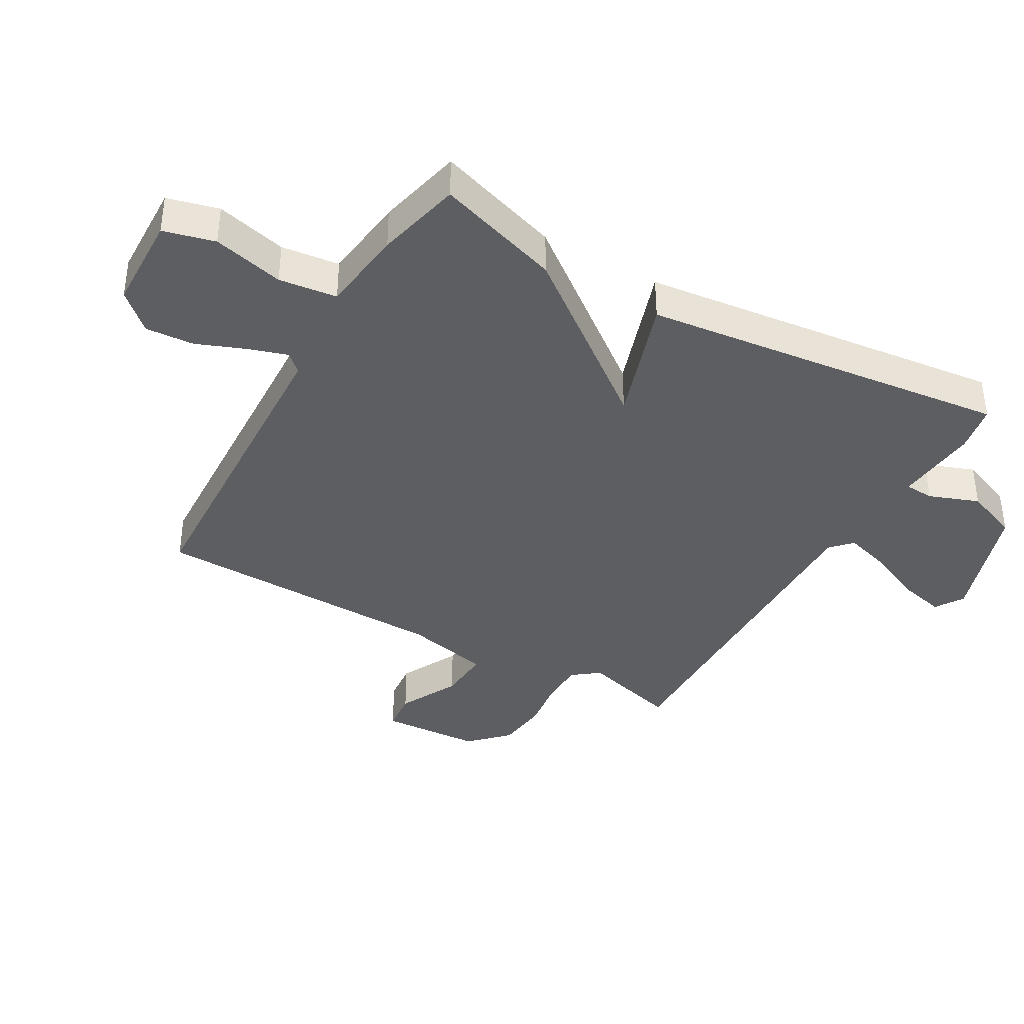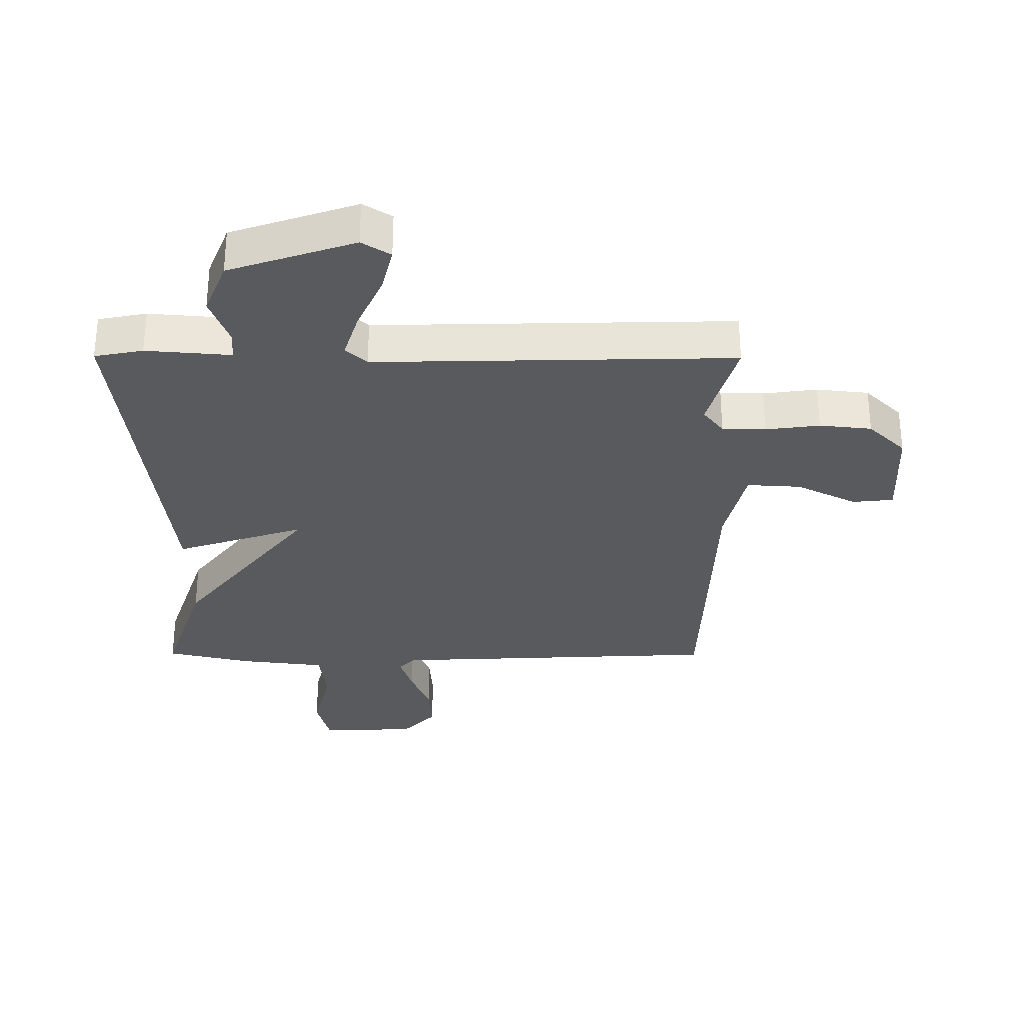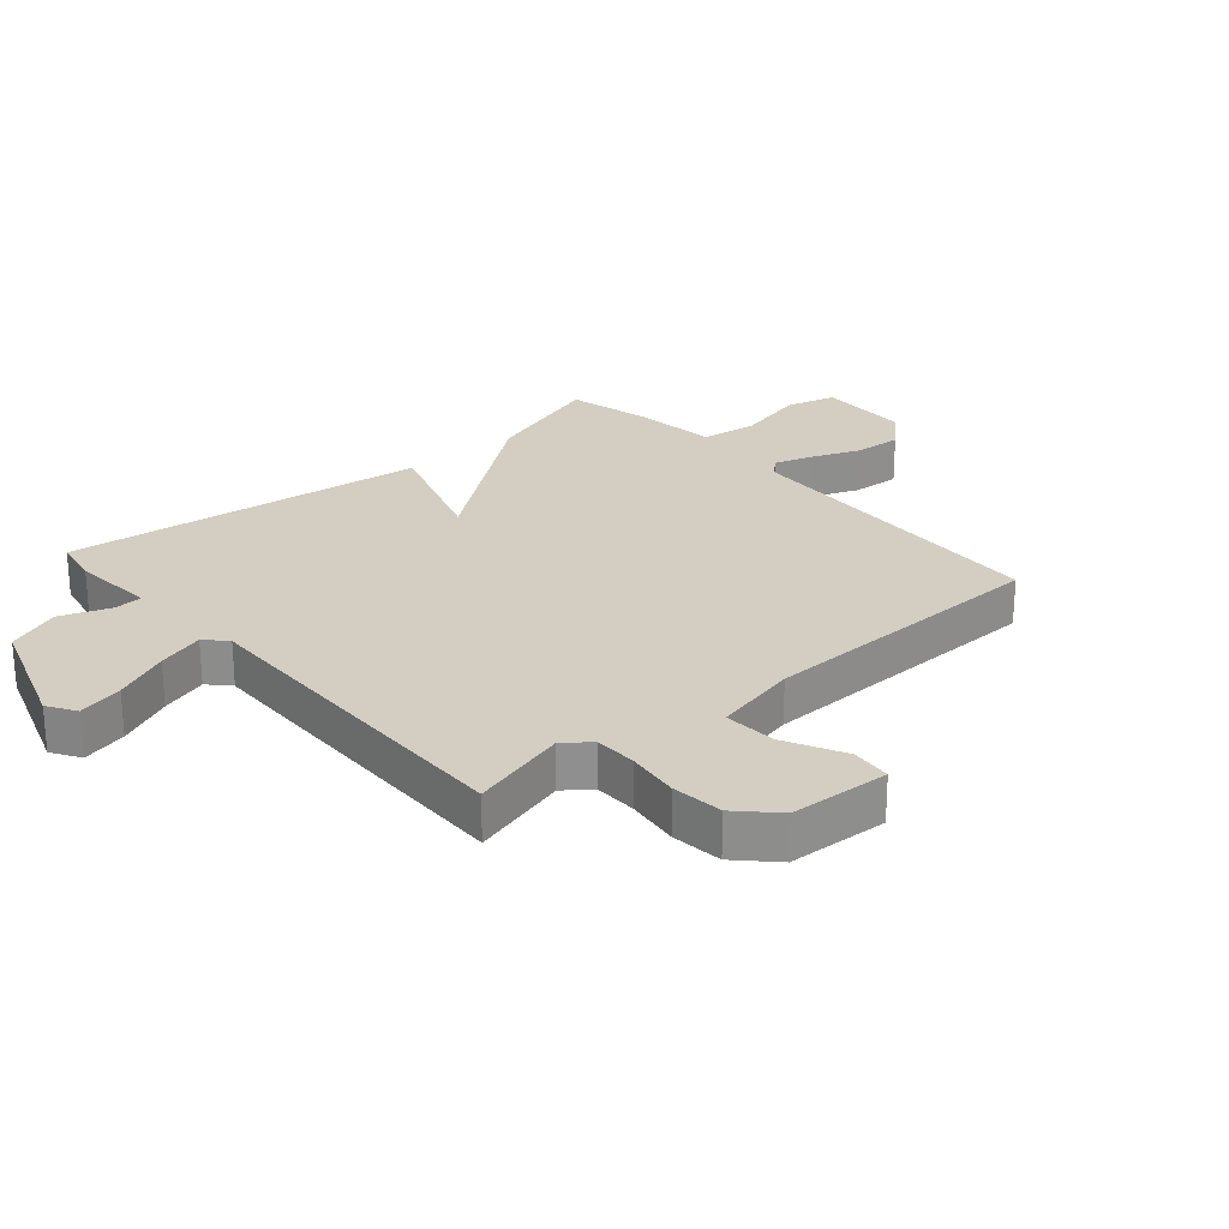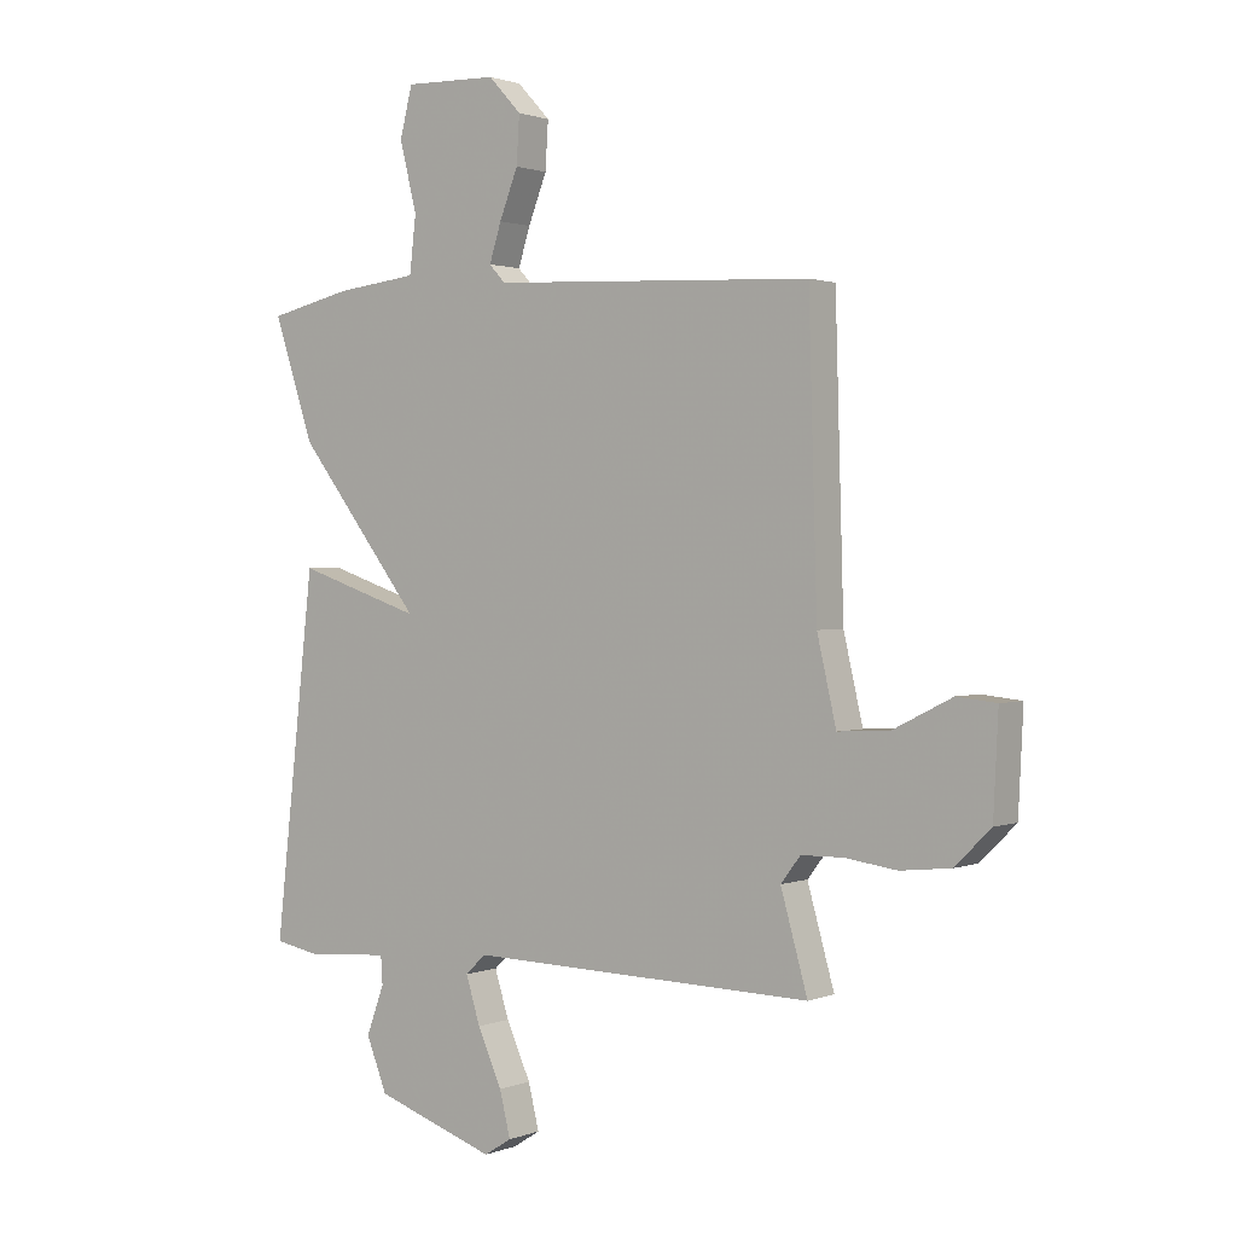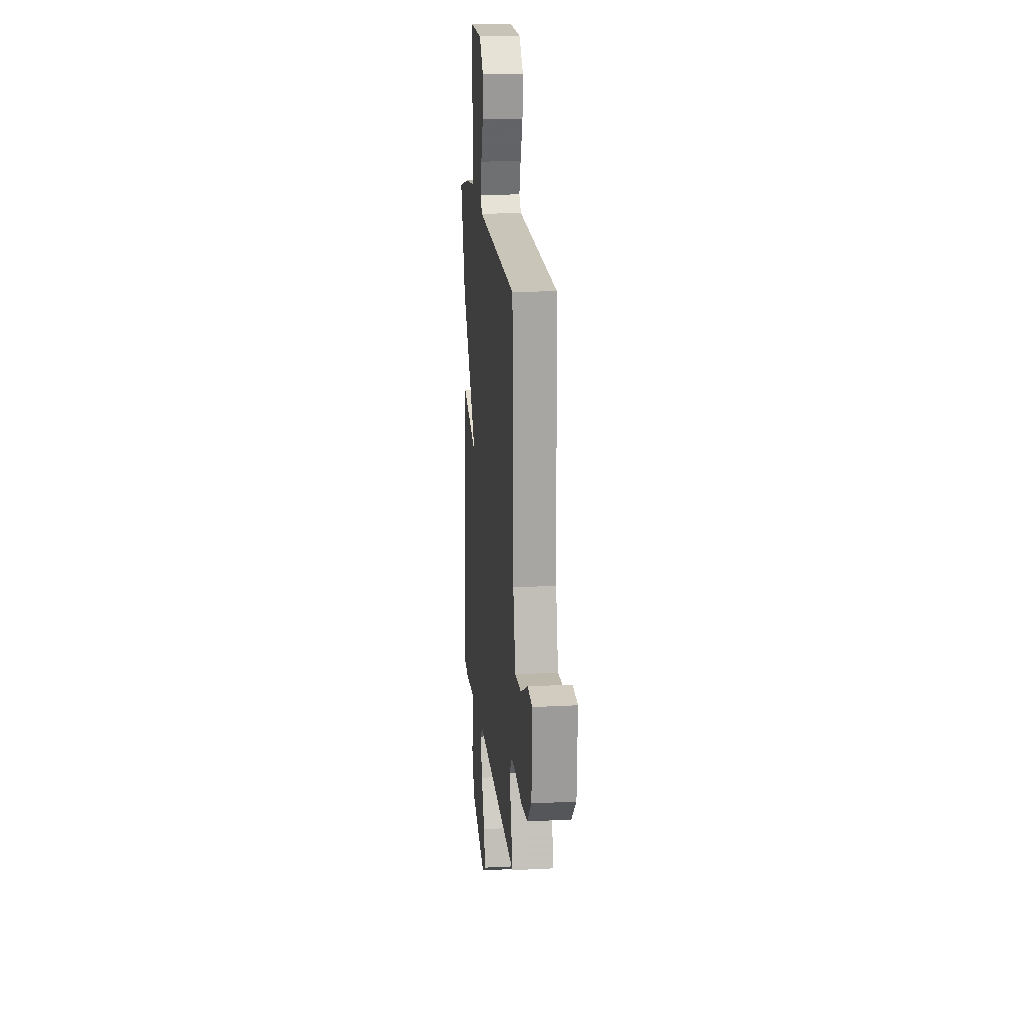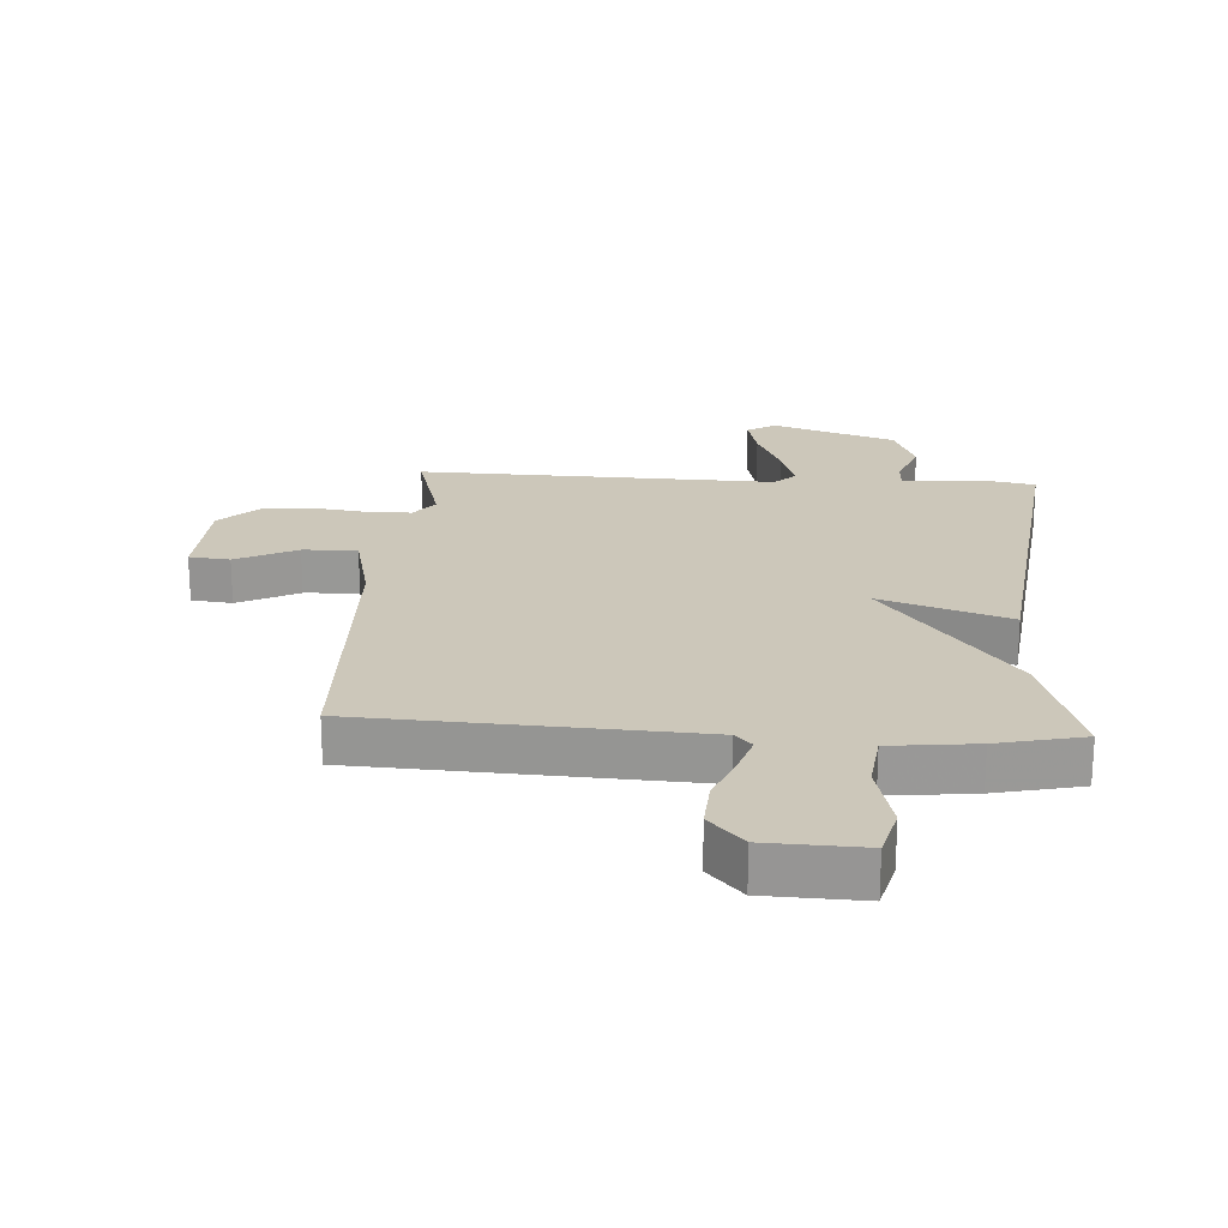
<metadata>
{"format":"obj","ext":"obj","renderer":"f3d","projection":"perspective","resolution":1024,"background":"white","views":[{"elev":-38.2,"azim":60.3,"up":"+Y"},{"elev":-30.8,"azim":179.7,"up":"+Y"},{"elev":24.9,"azim":-130.9,"up":"+Y"},{"elev":1.3,"azim":-143.7,"up":"+Z"},{"elev":17.8,"azim":-95.8,"up":"+Z"},{"elev":21.5,"azim":3.8,"up":"+Y"}]}
</metadata>
<code>
v 0.5 0.07 0.5
v 0.433 0.07 0.298
v 0.224 0.07 0.028
v 0.433 0.07 0.098
v 0.5 0.07 -0.5
v 0.422 0.07 -0.515
v 0.285 0.07 -0.504
v 0.282 0.07 -0.551
v 0.312 0.07 -0.632
v 0.277 0.07 -0.72
v 0.075 0.07 -0.789
v 0.029 0.07 -0.76
v 0.047 0.07 -0.686
v 0.088 0.07 -0.595
v 0.112 0.07 -0.518
v 0.078 0.07 -0.486
v -0.5 0.07 -0.5
v -0.455 0.07 -0.341
v -0.488 0.07 -0.298
v -0.558 0.07 -0.297
v -0.645 0.07 -0.309
v -0.729 0.07 -0.3
v -0.789 0.07 -0.241
v -0.797 0.07 -0.077
v -0.731 0.07 -0.07
v -0.633 0.07 -0.119
v -0.546 0.07 -0.124
v -0.514 0.07 0.015
v -0.5 0.07 0.5
v 0.038 0.07 0.526
v 0.065 0.07 0.555
v 0.045 0.07 0.618
v 0.014 0.07 0.697
v 0.009 0.07 0.776
v 0.064 0.07 0.835
v 0.22 0.07 0.84
v 0.241 0.07 0.757
v 0.212 0.07 0.642
v 0.223 0.07 0.548
v 0.361 0.07 0.532
v 0.5 0 0.5
v 0.433 0 0.298
v 0.224 0 0.028
v 0.433 0 0.098
v 0.5 0 -0.5
v 0.422 0 -0.515
v 0.285 0 -0.504
v 0.282 0 -0.551
v 0.312 0 -0.632
v 0.277 0 -0.72
v 0.075 0 -0.789
v 0.029 0 -0.76
v 0.047 0 -0.686
v 0.088 0 -0.595
v 0.112 0 -0.518
v 0.078 0 -0.486
v -0.5 0 -0.5
v -0.455 0 -0.341
v -0.488 0 -0.298
v -0.558 0 -0.297
v -0.645 0 -0.309
v -0.729 0 -0.3
v -0.789 0 -0.241
v -0.797 0 -0.077
v -0.731 0 -0.07
v -0.633 0 -0.119
v -0.546 0 -0.124
v -0.514 0 0.015
v -0.5 0 0.5
v 0.038 0 0.526
v 0.065 0 0.555
v 0.045 0 0.618
v 0.014 0 0.697
v 0.009 0 0.776
v 0.064 0 0.835
v 0.22 0 0.84
v 0.241 0 0.757
v 0.212 0 0.642
v 0.223 0 0.548
v 0.361 0 0.532
f 1 2 3
f 40 1 3
f 39 40 3
f 38 39 3
f 36 37 38
f 35 36 38
f 34 35 38
f 33 34 38
f 32 33 38
f 31 32 38
f 30 31 38 3
f 28 29 30 3
f 27 28 3
f 24 25 26
f 23 24 26
f 22 23 26
f 21 22 26
f 20 21 26
f 19 20 26 27
f 18 19 27 3
f 18 3 4
f 17 18 4
f 16 17 4
f 12 13 14
f 11 12 14
f 10 11 14
f 9 10 14
f 8 9 14
f 7 8 14 15
f 5 6 7
f 4 5 7
f 16 4 7
f 7 15 16
f 43 42 41
f 43 41 80
f 43 80 79
f 43 79 78
f 78 77 76
f 78 76 75
f 78 75 74
f 78 74 73
f 78 73 72
f 78 72 71
f 43 78 71 70
f 43 70 69 68
f 43 68 67
f 66 65 64
f 66 64 63
f 66 63 62
f 66 62 61
f 66 61 60
f 67 66 60 59
f 43 67 59 58
f 44 43 58
f 44 58 57
f 44 57 56
f 54 53 52
f 54 52 51
f 54 51 50
f 54 50 49
f 54 49 48
f 55 54 48 47
f 47 46 45
f 47 45 44
f 47 44 56
f 56 55 47
f 1 41 42 2
f 2 42 43 3
f 3 43 44 4
f 4 44 45 5
f 5 45 46 6
f 6 46 47 7
f 7 47 48 8
f 8 48 49 9
f 9 49 50 10
f 10 50 51 11
f 11 51 52 12
f 12 52 53 13
f 13 53 54 14
f 14 54 55 15
f 15 55 56 16
f 16 56 57 17
f 17 57 58 18
f 18 58 59 19
f 19 59 60 20
f 20 60 61 21
f 21 61 62 22
f 22 62 63 23
f 23 63 64 24
f 24 64 65 25
f 25 65 66 26
f 26 66 67 27
f 27 67 68 28
f 28 68 69 29
f 29 69 70 30
f 30 70 71 31
f 31 71 72 32
f 32 72 73 33
f 33 73 74 34
f 34 74 75 35
f 35 75 76 36
f 36 76 77 37
f 37 77 78 38
f 38 78 79 39
f 39 79 80 40
f 40 80 41 1

</code>
